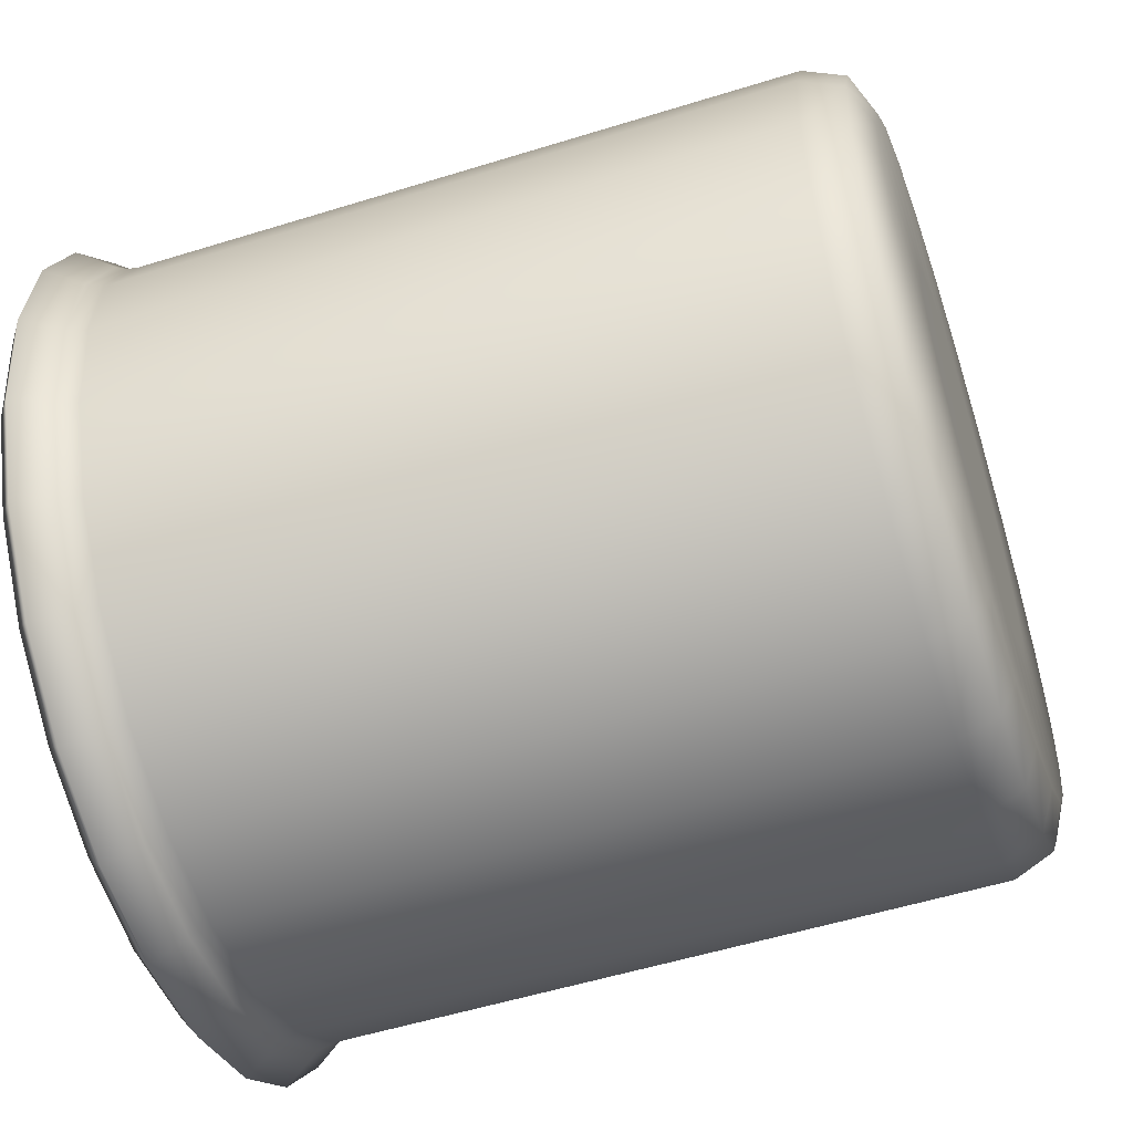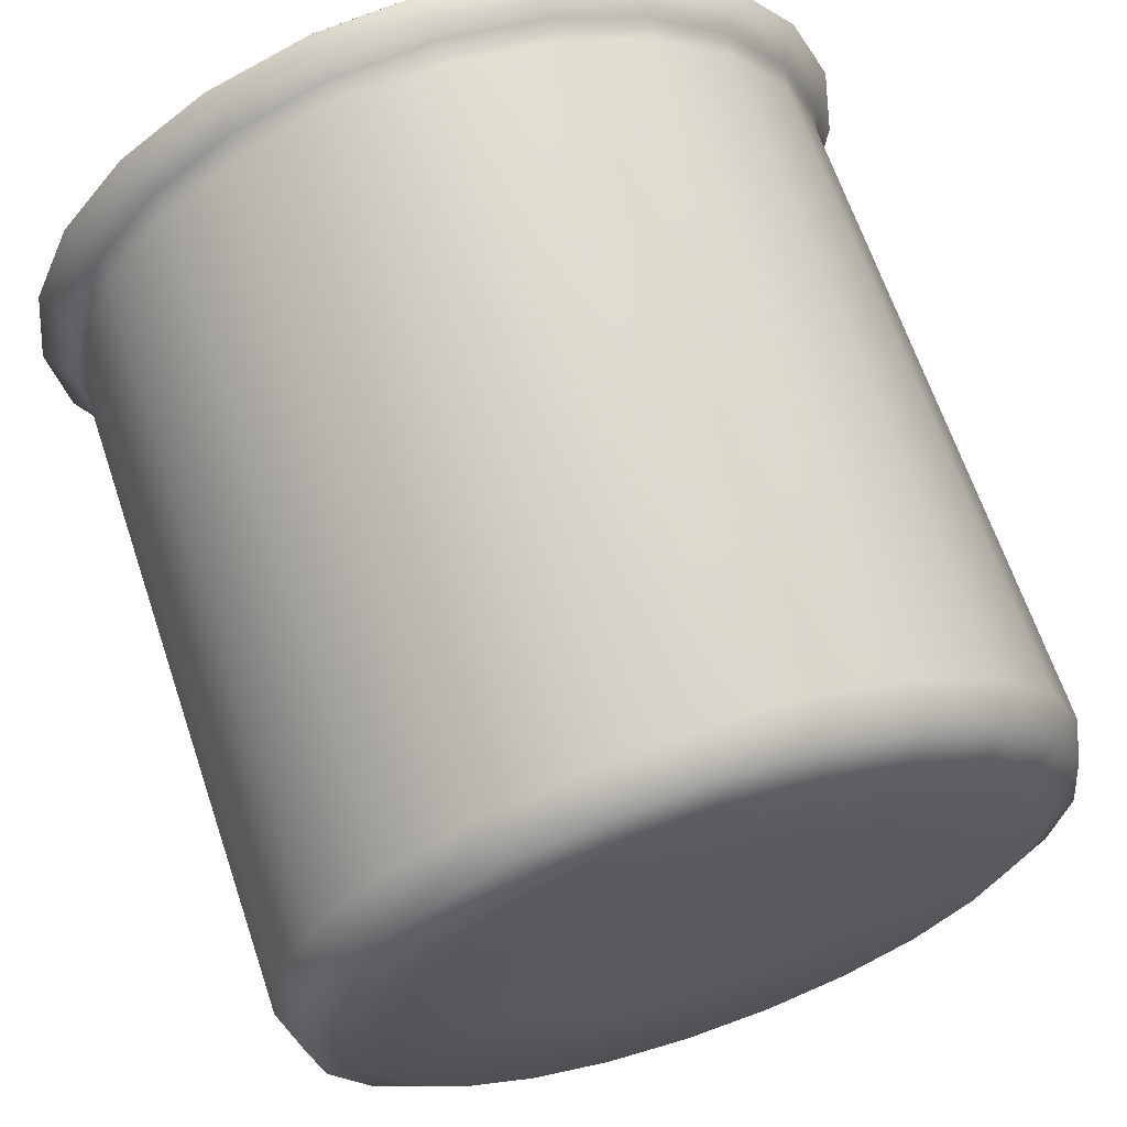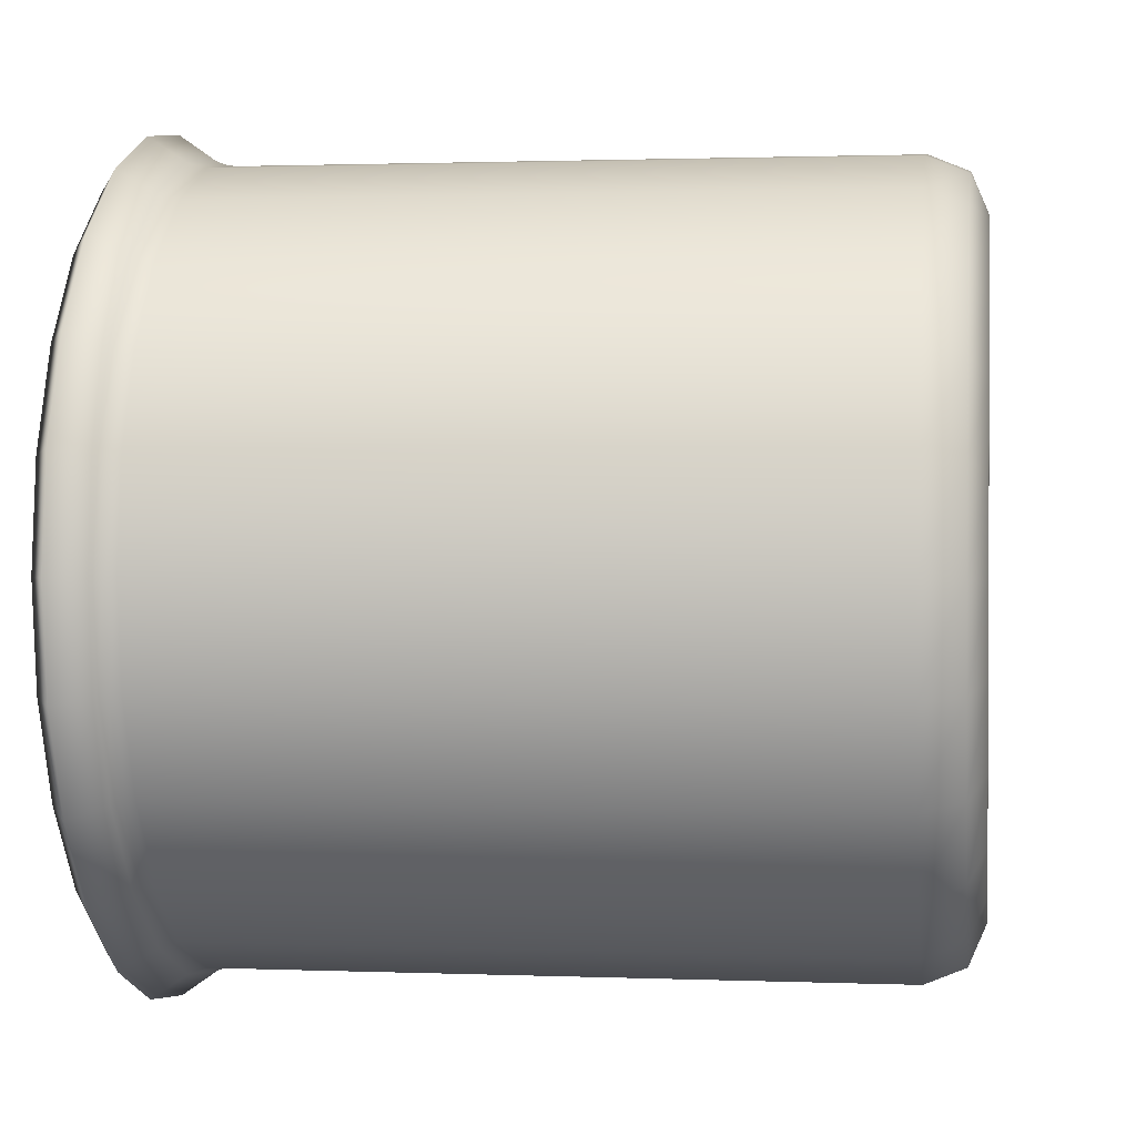
<metadata>
{"format":"obj","ext":"obj","renderer":"f3d","projection":"perspective","resolution":1024,"background":"white","views":[{"elev":-53.6,"azim":-161.6,"up":"+Y"},{"elev":65.2,"azim":-108.6,"up":"+Z"},{"elev":1.3,"azim":-171.7,"up":"+Z"}]}
</metadata>
<code>
o Becker_Circle
v 0.1067 0 -0.05504
v 0.1067 0.01425 -0.05317
v 0.1067 0.02752 -0.04767
v 0.1067 0.03892 -0.03892
v 0.1067 0.04767 -0.02752
v 0.1067 0.05317 -0.01425
v 0.1067 0.05504 -0
v 0.1067 0.05317 0.01425
v 0.1067 0.04767 0.02752
v 0.1067 0.03892 0.03892
v 0.1067 0.02752 0.04767
v 0.1067 0.01425 0.05317
v 0.1067 0 0.05504
v 0.1067 -0.01425 0.05317
v 0.1067 -0.02752 0.04767
v 0.1067 -0.03892 0.03892
v 0.1067 -0.04767 0.02752
v 0.1067 -0.05317 0.01425
v 0.1067 -0.05504 0
v 0.1067 -0.05317 -0.01425
v 0.1067 -0.04767 -0.02752
v 0.1067 -0.03892 -0.03892
v 0.1067 -0.02752 -0.04767
v 0.1067 -0.01425 -0.05317
v 0 0 -0.02519
v 0 0.006519 -0.02433
v 0 0.01259 -0.02181
v 0 0.01781 -0.01781
v 0 0.02181 -0.01259
v 0 0.02433 -0.006519
v -0 0.02519 0
v -0 0.02433 0.006519
v -0 0.02181 0.01259
v -0 0.01781 0.01781
v -0 0.01259 0.02181
v -0 0.006519 0.02433
v -0 0 0.02519
v -0 -0.006519 0.02433
v -0 -0.01259 0.02181
v -0 -0.01781 0.01781
v -0 -0.02181 0.01259
v -0 -0.02433 0.006519
v -0 -0.02519 0
v 0 -0.02433 -0.006519
v 0 -0.02181 -0.01259
v 0 -0.01781 -0.01781
v 0 -0.01259 -0.02181
v 0 -0.006519 -0.02433
v -0 0 0
v 0.09706 0 -0.05
v 0.1016 0 -0.05145
v 0.09943 0 -0.05042
v 0.1016 0.01332 -0.04969
v 0.09706 0.01294 -0.0483
v 0.09943 0.01305 -0.0487
v 0.1016 0.02572 -0.04455
v 0.09706 0.025 -0.0433
v 0.09943 0.02521 -0.04367
v 0.1016 0.03638 -0.03638
v 0.09706 0.03535 -0.03535
v 0.09943 0.03565 -0.03565
v 0.1016 0.04455 -0.02572
v 0.09706 0.0433 -0.025
v 0.09943 0.04367 -0.02521
v 0.1016 0.04969 -0.01332
v 0.09706 0.0483 -0.01294
v 0.09943 0.0487 -0.01305
v 0.1016 0.05145 -0
v 0.09706 0.05 -0
v 0.09943 0.05042 -0
v 0.1016 0.04969 0.01332
v 0.09706 0.0483 0.01294
v 0.09943 0.0487 0.01305
v 0.1016 0.04455 0.02572
v 0.09706 0.0433 0.025
v 0.09943 0.04367 0.02521
v 0.1016 0.03638 0.03638
v 0.09706 0.03535 0.03535
v 0.09943 0.03565 0.03565
v 0.1016 0.02572 0.04455
v 0.09706 0.025 0.0433
v 0.09943 0.02521 0.04367
v 0.1016 0.01332 0.04969
v 0.09706 0.01294 0.0483
v 0.09943 0.01305 0.0487
v 0.1016 0 0.05145
v 0.09706 0 0.05
v 0.09943 0 0.05042
v 0.1016 -0.01332 0.04969
v 0.09706 -0.01294 0.0483
v 0.09943 -0.01305 0.0487
v 0.1016 -0.02572 0.04455
v 0.09706 -0.025 0.0433
v 0.09943 -0.02521 0.04367
v 0.1016 -0.03638 0.03638
v 0.09706 -0.03535 0.03535
v 0.09943 -0.03565 0.03565
v 0.1016 -0.04455 0.02572
v 0.09706 -0.0433 0.025
v 0.09943 -0.04367 0.02521
v 0.1016 -0.04969 0.01332
v 0.09706 -0.0483 0.01294
v 0.09943 -0.0487 0.01305
v 0.1016 -0.05145 0
v 0.09706 -0.05 0
v 0.09943 -0.05042 0
v 0.1016 -0.04969 -0.01332
v 0.09706 -0.0483 -0.01294
v 0.09943 -0.0487 -0.01305
v 0.1016 -0.04455 -0.02572
v 0.09706 -0.0433 -0.025
v 0.09943 -0.04367 -0.02521
v 0.1016 -0.03638 -0.03638
v 0.09706 -0.03535 -0.03535
v 0.09943 -0.03565 -0.03565
v 0.1016 -0.02572 -0.04455
v 0.09706 -0.025 -0.0433
v 0.09943 -0.02521 -0.04367
v 0.1016 -0.01332 -0.04969
v 0.09706 -0.01294 -0.0483
v 0.09943 -0.01305 -0.0487
v 0 0 -0.0451
v 0.004858 0 -0.05
v 0.001423 0 -0.04856
v 0.004858 0.01294 -0.0483
v 0 0.01167 -0.04356
v 0.001423 0.01257 -0.04691
v 0.004858 0.025 -0.0433
v 0 0.02255 -0.03906
v 0.001423 0.02428 -0.04206
v 0.004858 0.03535 -0.03535
v 0 0.03189 -0.03189
v 0.001423 0.03434 -0.03434
v 0.004858 0.0433 -0.025
v 0 0.03906 -0.02255
v 0.001423 0.04206 -0.02428
v 0.004858 0.0483 -0.01294
v 0 0.04356 -0.01167
v 0.001423 0.04691 -0.01257
v 0.004858 0.05 -0
v 0 0.0451 -0
v 0.001423 0.04856 -0
v 0.004858 0.0483 0.01294
v -0 0.04356 0.01167
v 0.001423 0.04691 0.01257
v 0.004858 0.0433 0.025
v -0 0.03906 0.02255
v 0.001423 0.04206 0.02428
v 0.004858 0.03535 0.03535
v -0 0.03189 0.03189
v 0.001423 0.03434 0.03434
v 0.004858 0.025 0.0433
v -0 0.02255 0.03906
v 0.001423 0.02428 0.04206
v 0.004858 0.01294 0.0483
v -0 0.01167 0.04356
v 0.001423 0.01257 0.04691
v 0.004858 0 0.05
v -0 0 0.0451
v 0.001423 0 0.04856
v 0.004858 -0.01294 0.0483
v -0 -0.01167 0.04356
v 0.001423 -0.01257 0.04691
v 0.004858 -0.025 0.0433
v -0 -0.02255 0.03906
v 0.001423 -0.02428 0.04206
v 0.004858 -0.03535 0.03535
v -0 -0.03189 0.03189
v 0.001423 -0.03434 0.03434
v 0.004858 -0.0433 0.025
v -0 -0.03906 0.02255
v 0.001423 -0.04206 0.02428
v 0.004858 -0.0483 0.01294
v -0 -0.04356 0.01167
v 0.001423 -0.04691 0.01257
v 0.004858 -0.05 0
v -0 -0.0451 0
v 0.001423 -0.04856 0
v 0.004858 -0.0483 -0.01294
v 0 -0.04356 -0.01167
v 0.001423 -0.04691 -0.01257
v 0.004858 -0.0433 -0.025
v 0 -0.03906 -0.02255
v 0.001423 -0.04206 -0.02428
v 0.004858 -0.03535 -0.03535
v 0 -0.03189 -0.03189
v 0.001423 -0.03434 -0.03434
v 0.004858 -0.025 -0.0433
v 0 -0.02255 -0.03906
v 0.001423 -0.02428 -0.04206
v 0.004858 -0.01294 -0.0483
v 0 -0.01167 -0.04356
v 0.001423 -0.01257 -0.04691
v 0.1044 0 -0.05833
v 0.1044 0.0151 -0.05635
v 0.1044 0.02917 -0.05052
v 0.1044 0.04125 -0.04125
v 0.1044 0.05052 -0.02917
v 0.1044 0.05635 -0.0151
v 0.1044 0.05833 -0
v 0.1044 0.05635 0.0151
v 0.1044 0.05052 0.02917
v 0.1044 0.04125 0.04125
v 0.1044 0.02917 0.05052
v 0.1044 0.0151 0.05635
v 0.1044 0 0.05833
v 0.1044 -0.0151 0.05635
v 0.1044 -0.02917 0.05052
v 0.1044 -0.04125 0.04125
v 0.1044 -0.05052 0.02917
v 0.1044 -0.05635 0.0151
v 0.1044 -0.05833 0
v 0.1044 -0.05635 -0.0151
v 0.1044 -0.05052 -0.02917
v 0.1044 -0.04125 -0.04125
v 0.1044 -0.02917 -0.05052
v 0.1044 -0.0151 -0.05635
v -0.004 0 -0.02519
v -0.004 0.006519 -0.02433
v -0.004 0.01259 -0.02181
v -0.004 0.01781 -0.01781
v -0.004 0.02181 -0.01259
v -0.004 0.02433 -0.006519
v -0.004 0.02519 0
v -0.004 0.02433 0.006519
v -0.004 0.02181 0.01259
v -0.004 0.01781 0.01781
v -0.004 0.01259 0.02181
v -0.004 0.006519 0.02433
v -0.004 0 0.02519
v -0.004 -0.006519 0.02433
v -0.004 -0.01259 0.02181
v -0.004 -0.01781 0.01781
v -0.004 -0.02181 0.01259
v -0.004 -0.02433 0.006519
v -0.004 -0.02519 0
v -0.004 -0.02433 -0.006519
v -0.004 -0.02181 -0.01259
v -0.004 -0.01781 -0.01781
v -0.004 -0.01259 -0.02181
v -0.004 -0.006519 -0.02433
v -0.004 0 0
v 0.0967 0 -0.05403
v 0.0996 0 -0.05495
v 0.09821 0 -0.0543
v 0.0996 0.01422 -0.05308
v 0.0967 0.01398 -0.05219
v 0.09821 0.01405 -0.05245
v 0.0996 0.02747 -0.04759
v 0.0967 0.02702 -0.0468
v 0.09821 0.02715 -0.04703
v 0.0996 0.03885 -0.03885
v 0.0967 0.03821 -0.03821
v 0.09821 0.0384 -0.0384
v 0.0996 0.04759 -0.02747
v 0.0967 0.0468 -0.02702
v 0.09821 0.04703 -0.02715
v 0.0996 0.05308 -0.01422
v 0.0967 0.05219 -0.01398
v 0.09821 0.05245 -0.01405
v 0.0996 0.05495 -0
v 0.0967 0.05403 -0
v 0.09821 0.0543 -0
v 0.0996 0.05308 0.01422
v 0.0967 0.05219 0.01398
v 0.09821 0.05245 0.01405
v 0.0996 0.04759 0.02747
v 0.0967 0.0468 0.02702
v 0.09821 0.04703 0.02715
v 0.0996 0.03885 0.03885
v 0.0967 0.03821 0.03821
v 0.09821 0.0384 0.0384
v 0.0996 0.02747 0.04759
v 0.0967 0.02702 0.0468
v 0.09821 0.02715 0.04703
v 0.0996 0.01422 0.05308
v 0.0967 0.01398 0.05219
v 0.09821 0.01405 0.05245
v 0.0996 0 0.05495
v 0.0967 0 0.05403
v 0.09821 0 0.0543
v 0.0996 -0.01422 0.05308
v 0.0967 -0.01398 0.05219
v 0.09821 -0.01405 0.05245
v 0.0996 -0.02747 0.04759
v 0.0967 -0.02702 0.0468
v 0.09821 -0.02715 0.04703
v 0.0996 -0.03885 0.03885
v 0.0967 -0.03821 0.03821
v 0.09821 -0.0384 0.0384
v 0.0996 -0.04759 0.02747
v 0.0967 -0.0468 0.02702
v 0.09821 -0.04703 0.02715
v 0.0996 -0.05308 0.01422
v 0.0967 -0.05219 0.01398
v 0.09821 -0.05245 0.01405
v 0.0996 -0.05495 0
v 0.0967 -0.05403 0
v 0.09821 -0.0543 0
v 0.0996 -0.05308 -0.01422
v 0.0967 -0.05219 -0.01398
v 0.09821 -0.05245 -0.01405
v 0.0996 -0.04759 -0.02747
v 0.0967 -0.0468 -0.02702
v 0.09821 -0.04703 -0.02715
v 0.0996 -0.03885 -0.03885
v 0.0967 -0.03821 -0.03821
v 0.09821 -0.0384 -0.0384
v 0.0996 -0.02747 -0.04759
v 0.0967 -0.02702 -0.0468
v 0.09821 -0.02715 -0.04703
v 0.0996 -0.01422 -0.05308
v 0.0967 -0.01398 -0.05219
v 0.09821 -0.01405 -0.05245
v -0.003987 0 -0.04598
v 0.004062 0 -0.05403
v -0.001577 0 -0.05172
v 0.004062 0.01398 -0.05219
v -0.003987 0.0119 -0.04441
v -0.001577 0.01339 -0.04995
v 0.004062 0.02702 -0.0468
v -0.003987 0.02299 -0.03982
v -0.001577 0.02586 -0.04479
v 0.004062 0.03821 -0.03821
v -0.003987 0.03251 -0.03251
v -0.001577 0.03657 -0.03657
v 0.004062 0.0468 -0.02702
v -0.003987 0.03982 -0.02299
v -0.001577 0.04479 -0.02586
v 0.004062 0.05219 -0.01398
v -0.003987 0.04441 -0.0119
v -0.001577 0.04995 -0.01339
v 0.004062 0.05403 -0
v -0.003987 0.04598 -0
v -0.001577 0.05172 -0
v 0.004062 0.05219 0.01398
v -0.003987 0.04441 0.0119
v -0.001577 0.04995 0.01339
v 0.004062 0.0468 0.02702
v -0.003987 0.03982 0.02299
v -0.001577 0.04479 0.02586
v 0.004062 0.03821 0.03821
v -0.003987 0.03251 0.03251
v -0.001577 0.03657 0.03657
v 0.004062 0.02702 0.0468
v -0.003987 0.02299 0.03982
v -0.001577 0.02586 0.04479
v 0.004062 0.01398 0.05219
v -0.003987 0.0119 0.04441
v -0.001577 0.01339 0.04995
v 0.004062 0 0.05403
v -0.003987 0 0.04598
v -0.001577 0 0.05172
v 0.004062 -0.01398 0.05219
v -0.003987 -0.0119 0.04441
v -0.001577 -0.01339 0.04995
v 0.004062 -0.02702 0.0468
v -0.003987 -0.02299 0.03982
v -0.001577 -0.02586 0.04479
v 0.004062 -0.03821 0.03821
v -0.003987 -0.03251 0.03251
v -0.001577 -0.03657 0.03657
v 0.004062 -0.0468 0.02702
v -0.003987 -0.03982 0.02299
v -0.001577 -0.04479 0.02586
v 0.004062 -0.05219 0.01398
v -0.003987 -0.04441 0.0119
v -0.001577 -0.04995 0.01339
v 0.004062 -0.05403 0
v -0.003987 -0.04598 0
v -0.001577 -0.05172 0
v 0.004062 -0.05219 -0.01398
v -0.003987 -0.04441 -0.0119
v -0.001577 -0.04995 -0.01338
v 0.004062 -0.0468 -0.02702
v -0.003987 -0.03982 -0.02299
v -0.001577 -0.04479 -0.02586
v 0.004062 -0.03821 -0.03821
v -0.003987 -0.03251 -0.03251
v -0.001577 -0.03657 -0.03657
v 0.004062 -0.02702 -0.0468
v -0.003987 -0.02299 -0.03982
v -0.001577 -0.02586 -0.04479
v 0.004062 -0.01398 -0.05219
v -0.003987 -0.0119 -0.04441
v -0.001577 -0.01339 -0.04995
f 59 56 3 4
f 104 101 18 19
f 83 80 11 12
f 62 59 4 5
f 107 104 19 20
f 86 83 12 13
f 65 62 5 6
f 110 107 20 21
f 89 86 13 14
f 68 65 6 7
f 113 110 21 22
f 92 89 14 15
f 71 68 7 8
f 116 113 22 23
f 95 92 15 16
f 74 71 8 9
f 119 116 23 24
f 98 95 16 17
f 77 74 9 10
f 51 119 24 1
f 101 98 17 18
f 80 77 10 11
f 56 53 2 3
f 168 171 41 40
f 147 150 34 33
f 126 129 27 26
f 171 174 42 41
f 150 153 35 34
f 192 122 25 48
f 129 132 28 27
f 174 177 43 42
f 153 156 36 35
f 132 135 29 28
f 177 180 44 43
f 156 159 37 36
f 135 138 30 29
f 180 183 45 44
f 159 162 38 37
f 138 141 31 30
f 183 186 46 45
f 162 165 39 38
f 141 144 32 31
f 186 189 47 46
f 165 168 40 39
f 144 147 33 32
f 189 192 48 47
f 128 125 54 57
f 173 170 99 102
f 152 149 78 81
f 131 128 57 60
f 176 173 102 105
f 155 152 81 84
f 134 131 60 63
f 179 176 105 108
f 158 155 84 87
f 137 134 63 66
f 182 179 108 111
f 161 158 87 90
f 140 137 66 69
f 185 182 111 114
f 164 161 90 93
f 143 140 69 72
f 188 185 114 117
f 167 164 93 96
f 146 143 72 75
f 191 188 117 120
f 123 191 120 50
f 170 167 96 99
f 149 146 75 78
f 125 123 50 54
f 32 33 49
f 47 48 49
f 25 26 49
f 40 41 49
f 33 34 49
f 48 25 49
f 26 27 49
f 41 42 49
f 34 35 49
f 27 28 49
f 42 43 49
f 35 36 49
f 28 29 49
f 43 44 49
f 36 37 49
f 29 30 49
f 44 45 49
f 37 38 49
f 30 31 49
f 45 46 49
f 38 39 49
f 31 32 49
f 46 47 49
f 39 40 49
f 54 50 52 55
f 55 52 51 53
f 57 54 55 58
f 58 55 53 56
f 60 57 58 61
f 61 58 56 59
f 63 60 61 64
f 64 61 59 62
f 66 63 64 67
f 67 64 62 65
f 69 66 67 70
f 70 67 65 68
f 72 69 70 73
f 73 70 68 71
f 75 72 73 76
f 76 73 71 74
f 78 75 76 79
f 79 76 74 77
f 81 78 79 82
f 82 79 77 80
f 84 81 82 85
f 85 82 80 83
f 87 84 85 88
f 88 85 83 86
f 90 87 88 91
f 91 88 86 89
f 93 90 91 94
f 94 91 89 92
f 96 93 94 97
f 97 94 92 95
f 99 96 97 100
f 100 97 95 98
f 102 99 100 103
f 103 100 98 101
f 105 102 103 106
f 106 103 101 104
f 108 105 106 109
f 109 106 104 107
f 111 108 109 112
f 112 109 107 110
f 114 111 112 115
f 115 112 110 113
f 117 114 115 118
f 118 115 113 116
f 120 117 118 121
f 121 118 116 119
f 50 120 121 52
f 52 121 119 51
f 53 51 1 2
f 126 122 124 127
f 127 124 123 125
f 129 126 127 130
f 130 127 125 128
f 132 129 130 133
f 133 130 128 131
f 135 132 133 136
f 136 133 131 134
f 138 135 136 139
f 139 136 134 137
f 141 138 139 142
f 142 139 137 140
f 144 141 142 145
f 145 142 140 143
f 147 144 145 148
f 148 145 143 146
f 150 147 148 151
f 151 148 146 149
f 153 150 151 154
f 154 151 149 152
f 156 153 154 157
f 157 154 152 155
f 159 156 157 160
f 160 157 155 158
f 162 159 160 163
f 163 160 158 161
f 165 162 163 166
f 166 163 161 164
f 168 165 166 169
f 169 166 164 167
f 171 168 169 172
f 172 169 167 170
f 174 171 172 175
f 175 172 170 173
f 177 174 175 178
f 178 175 173 176
f 180 177 178 181
f 181 178 176 179
f 183 180 181 184
f 184 181 179 182
f 186 183 184 187
f 187 184 182 185
f 189 186 187 190
f 190 187 185 188
f 192 189 190 193
f 193 190 188 191
f 122 192 193 124
f 124 193 191 123
f 122 126 26 25
f 252 197 196 249
f 297 212 211 294
f 276 205 204 273
f 255 198 197 252
f 300 213 212 297
f 279 206 205 276
f 258 199 198 255
f 303 214 213 300
f 282 207 206 279
f 261 200 199 258
f 306 215 214 303
f 285 208 207 282
f 264 201 200 261
f 309 216 215 306
f 288 209 208 285
f 267 202 201 264
f 312 217 216 309
f 291 210 209 288
f 270 203 202 267
f 244 194 217 312
f 294 211 210 291
f 273 204 203 270
f 249 196 195 246
f 361 233 234 364
f 340 226 227 343
f 319 219 220 322
f 364 234 235 367
f 343 227 228 346
f 385 241 218 315
f 322 220 221 325
f 367 235 236 370
f 346 228 229 349
f 325 221 222 328
f 370 236 237 373
f 349 229 230 352
f 328 222 223 331
f 373 237 238 376
f 352 230 231 355
f 331 223 224 334
f 376 238 239 379
f 355 231 232 358
f 334 224 225 337
f 379 239 240 382
f 358 232 233 361
f 337 225 226 340
f 382 240 241 385
f 321 250 247 318
f 366 295 292 363
f 345 274 271 342
f 324 253 250 321
f 369 298 295 366
f 348 277 274 345
f 327 256 253 324
f 372 301 298 369
f 351 280 277 348
f 330 259 256 327
f 375 304 301 372
f 354 283 280 351
f 333 262 259 330
f 378 307 304 375
f 357 286 283 354
f 336 265 262 333
f 381 310 307 378
f 360 289 286 357
f 339 268 265 336
f 384 313 310 381
f 316 243 313 384
f 363 292 289 360
f 342 271 268 339
f 318 247 243 316
f 225 242 226
f 240 242 241
f 218 242 219
f 233 242 234
f 226 242 227
f 241 242 218
f 219 242 220
f 234 242 235
f 227 242 228
f 220 242 221
f 235 242 236
f 228 242 229
f 221 242 222
f 236 242 237
f 229 242 230
f 222 242 223
f 237 242 238
f 230 242 231
f 223 242 224
f 238 242 239
f 231 242 232
f 224 242 225
f 239 242 240
f 232 242 233
f 247 248 245 243
f 248 246 244 245
f 250 251 248 247
f 251 249 246 248
f 253 254 251 250
f 254 252 249 251
f 256 257 254 253
f 257 255 252 254
f 259 260 257 256
f 260 258 255 257
f 262 263 260 259
f 263 261 258 260
f 265 266 263 262
f 266 264 261 263
f 268 269 266 265
f 269 267 264 266
f 271 272 269 268
f 272 270 267 269
f 274 275 272 271
f 275 273 270 272
f 277 278 275 274
f 278 276 273 275
f 280 281 278 277
f 281 279 276 278
f 283 284 281 280
f 284 282 279 281
f 286 287 284 283
f 287 285 282 284
f 289 290 287 286
f 290 288 285 287
f 292 293 290 289
f 293 291 288 290
f 295 296 293 292
f 296 294 291 293
f 298 299 296 295
f 299 297 294 296
f 301 302 299 298
f 302 300 297 299
f 304 305 302 301
f 305 303 300 302
f 307 308 305 304
f 308 306 303 305
f 310 311 308 307
f 311 309 306 308
f 313 314 311 310
f 314 312 309 311
f 243 245 314 313
f 245 244 312 314
f 246 195 194 244
f 319 320 317 315
f 320 318 316 317
f 322 323 320 319
f 323 321 318 320
f 325 326 323 322
f 326 324 321 323
f 328 329 326 325
f 329 327 324 326
f 331 332 329 328
f 332 330 327 329
f 334 335 332 331
f 335 333 330 332
f 337 338 335 334
f 338 336 333 335
f 340 341 338 337
f 341 339 336 338
f 343 344 341 340
f 344 342 339 341
f 346 347 344 343
f 347 345 342 344
f 349 350 347 346
f 350 348 345 347
f 352 353 350 349
f 353 351 348 350
f 355 356 353 352
f 356 354 351 353
f 358 359 356 355
f 359 357 354 356
f 361 362 359 358
f 362 360 357 359
f 364 365 362 361
f 365 363 360 362
f 367 368 365 364
f 368 366 363 365
f 370 371 368 367
f 371 369 366 368
f 373 374 371 370
f 374 372 369 371
f 376 377 374 373
f 377 375 372 374
f 379 380 377 376
f 380 378 375 377
f 382 383 380 379
f 383 381 378 380
f 385 386 383 382
f 386 384 381 383
f 315 317 386 385
f 317 316 384 386
f 315 218 219 319
f 2 1 194 195
f 3 2 195 196
f 4 3 196 197
f 5 4 197 198
f 6 5 198 199
f 7 6 199 200
f 8 7 200 201
f 9 8 201 202
f 10 9 202 203
f 11 10 203 204
f 12 11 204 205
f 13 12 205 206
f 14 13 206 207
f 15 14 207 208
f 16 15 208 209
f 17 16 209 210
f 18 17 210 211
f 19 18 211 212
f 20 19 212 213
f 21 20 213 214
f 22 21 214 215
f 23 22 215 216
f 24 23 216 217
f 1 24 217 194

</code>
